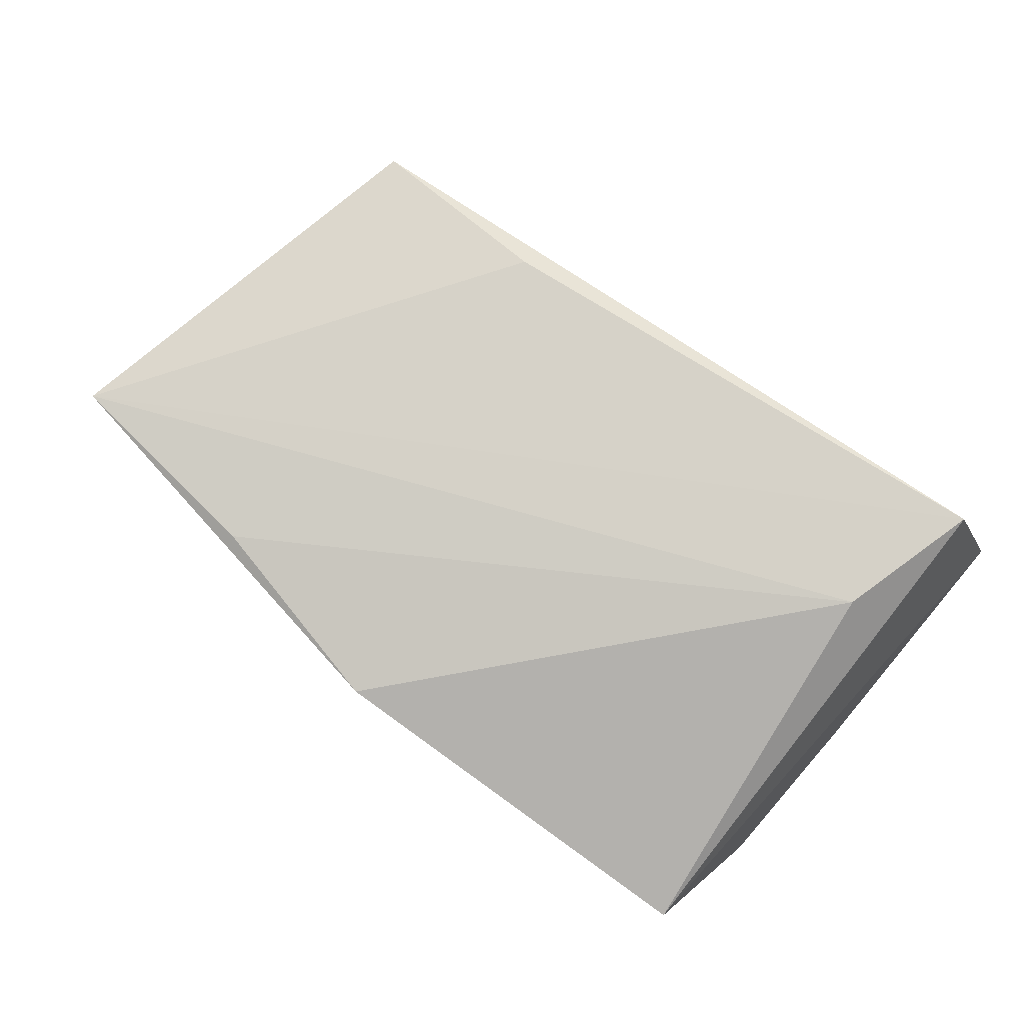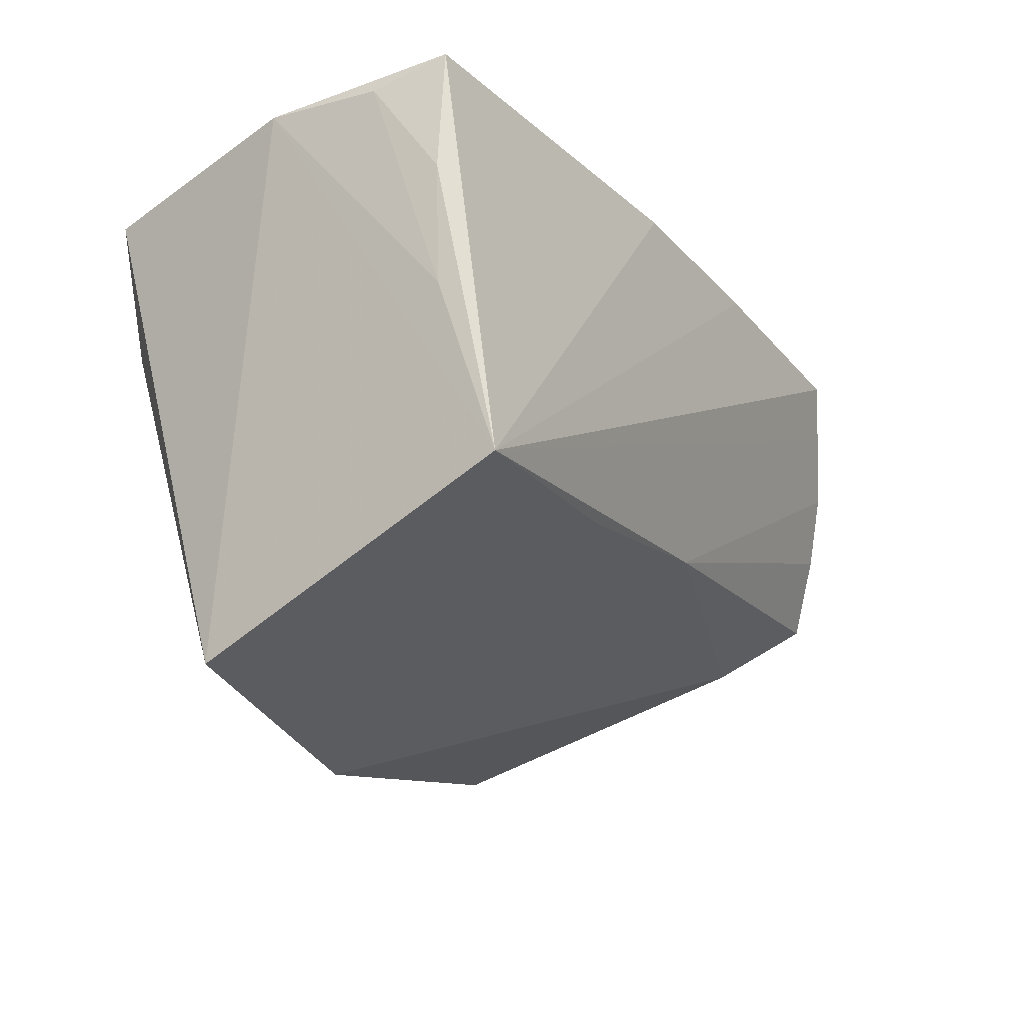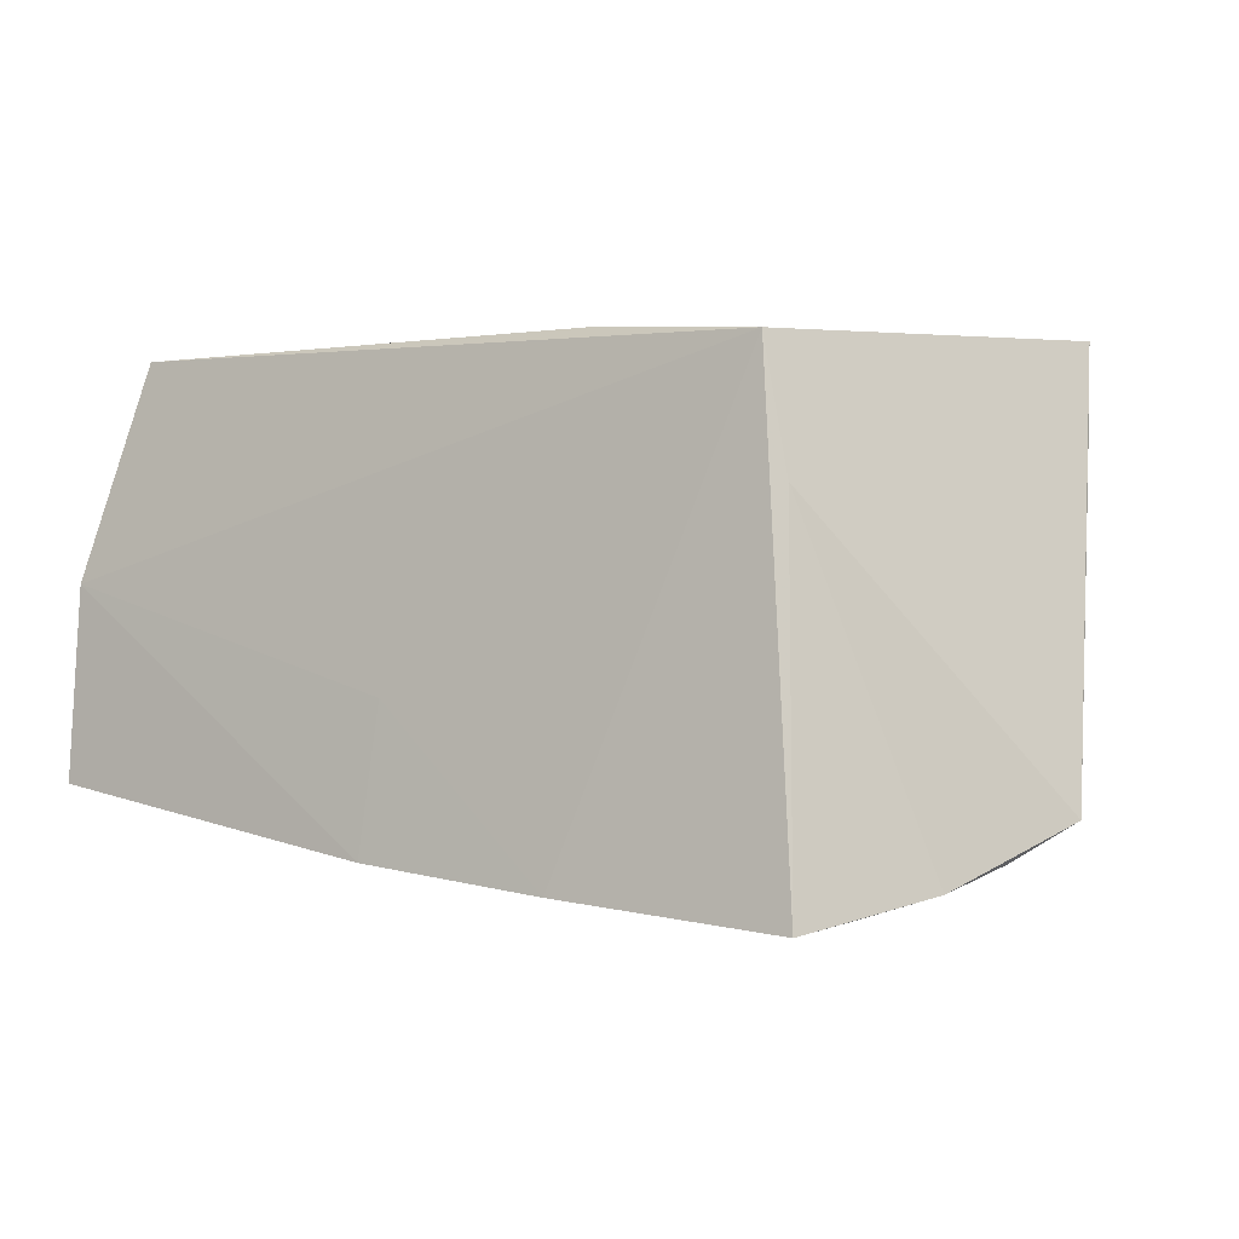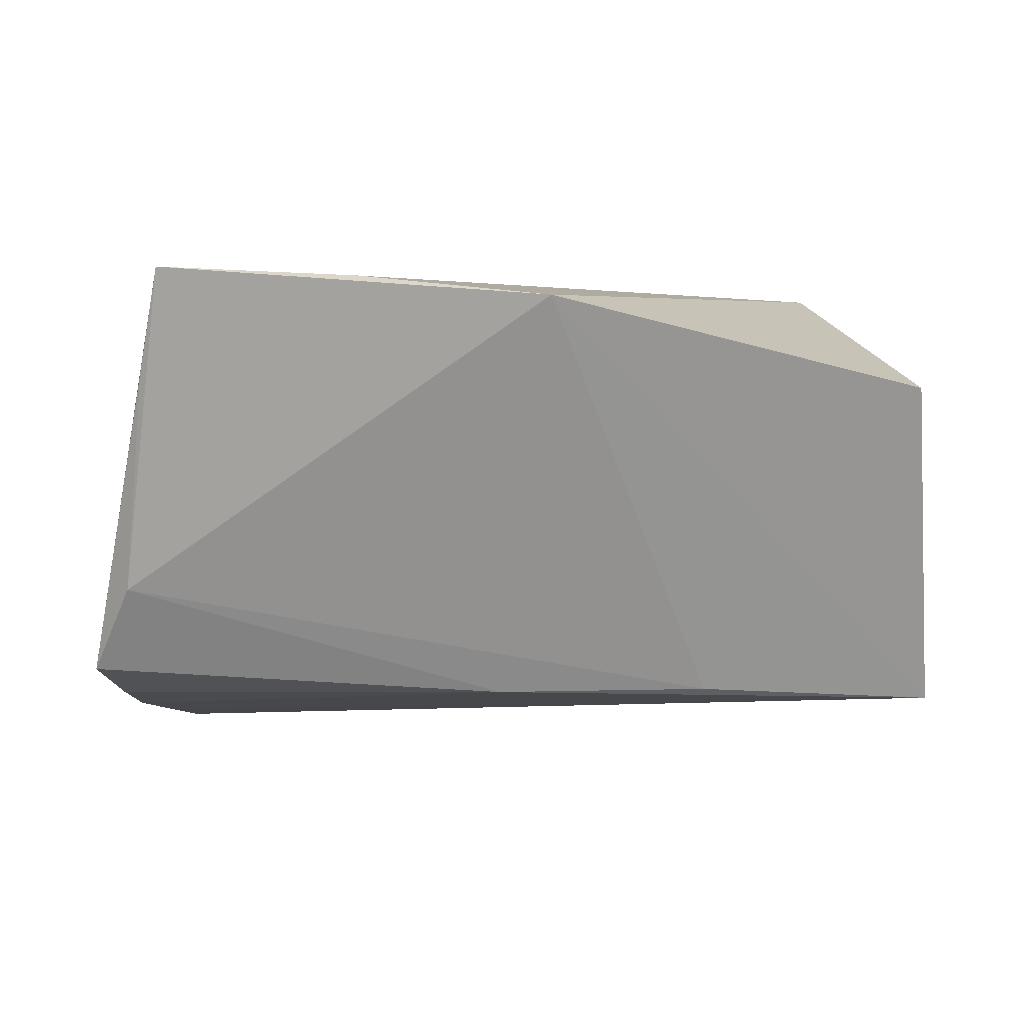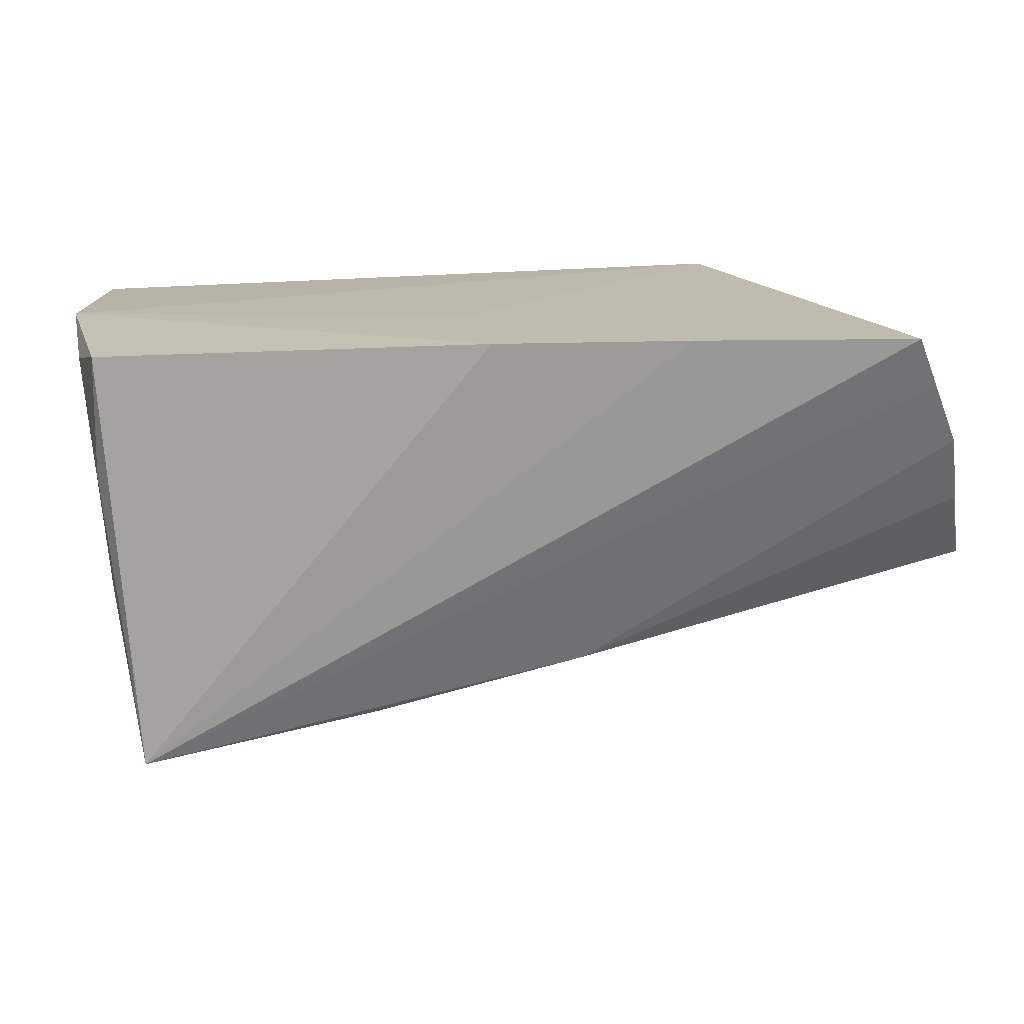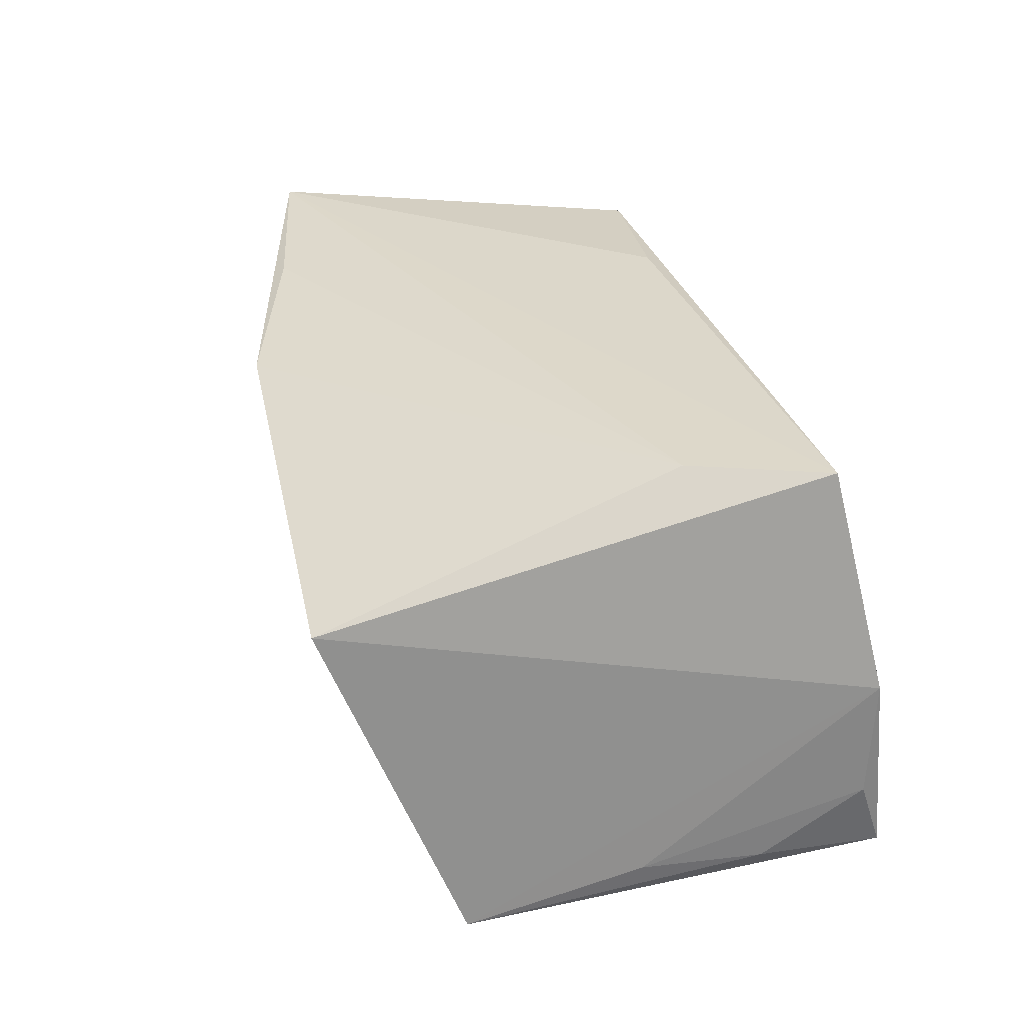
<metadata>
{"format":"obj","ext":"obj","renderer":"f3d","projection":"perspective","resolution":1024,"background":"white","views":[{"elev":78.9,"azim":35.2,"up":"+Z"},{"elev":-22.9,"azim":116.7,"up":"+Y"},{"elev":-0.9,"azim":-143.0,"up":"+Z"},{"elev":0.2,"azim":-7.7,"up":"+Z"},{"elev":23.6,"azim":165.3,"up":"+Y"},{"elev":31.0,"azim":77.2,"up":"+Z"}]}
</metadata>
<code>
v -0.01762 0.01815 0.02734
v 0.04431 0.02203 0.02784
v -0.003771 -0.03681 0.024
v 0.01911 -0.01847 -0.02499
v 0.04971 -0.0002443 -0.02006
v 0.05047 0.02711 0.002161
v 0.04802 -0.02105 -0.02627
v -0.04594 0.02389 -0.01794
v -0.04268 0.02089 0.01034
v 0.05048 0.01421 -0.02011
v -0.05481 -0.01353 -0.01193
v -0.04688 0.02667 -0.03194
v -0.05007 0.01993 -0.03056
v 0.03887 0.005862 0.02784
v 0.005037 0.02909 -0.02754
v -0.007072 -0.01418 -0.02547
v -0.0188 0.02817 -0.0298
v 0.04999 0.02917 -0.02073
v -0.05411 0.01161 -0.02874
v 0.05106 0.0262 -0.01194
v 0.004008 0.02699 -0.01052
v 0.04205 -0.03681 0.01321
v -0.05603 0.002697 -0.02638
v -0.02664 -0.0303 0.02667
v -0.05916 -0.006882 -0.02249
v -0.05278 -0.02169 0.01526
v -0.03911 0.02002 0.02533
v -0.05072 -0.0263 0.02784
f 7 3 4
f 22 3 7
f 7 15 18
f 11 4 3
f 3 22 14
f 14 22 2
f 16 11 25
f 4 11 16
f 7 4 16
f 25 11 26
f 28 14 2
f 28 27 25
f 25 26 28
f 28 11 3
f 28 26 11
f 25 27 9
f 27 12 9
f 6 18 15
f 15 21 6
f 6 20 18
f 6 27 2
f 6 21 27
f 2 22 6
f 6 22 7
f 17 12 27
f 27 21 17
f 17 21 15
f 17 15 7
f 7 12 17
f 7 18 10
f 18 20 10
f 23 16 25
f 13 12 7
f 7 16 13
f 2 27 1
f 1 28 2
f 27 28 1
f 3 14 24
f 24 28 3
f 14 28 24
f 5 6 7
f 20 6 5
f 7 10 5
f 5 10 20
f 16 23 19
f 19 13 16
f 19 23 25
f 25 9 19
f 12 13 19
f 8 9 12
f 12 19 8
f 8 19 9

</code>
